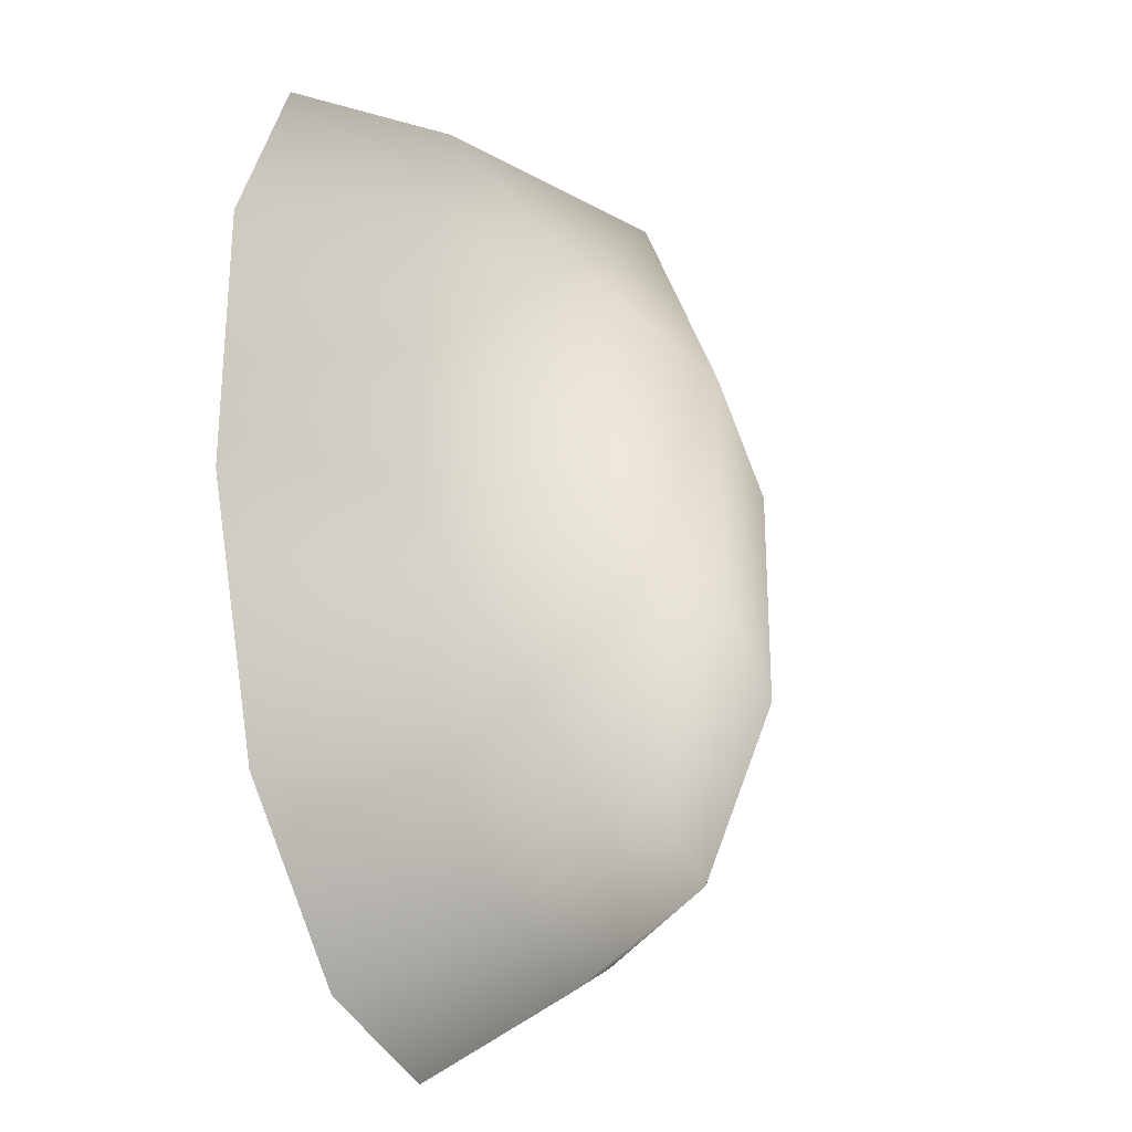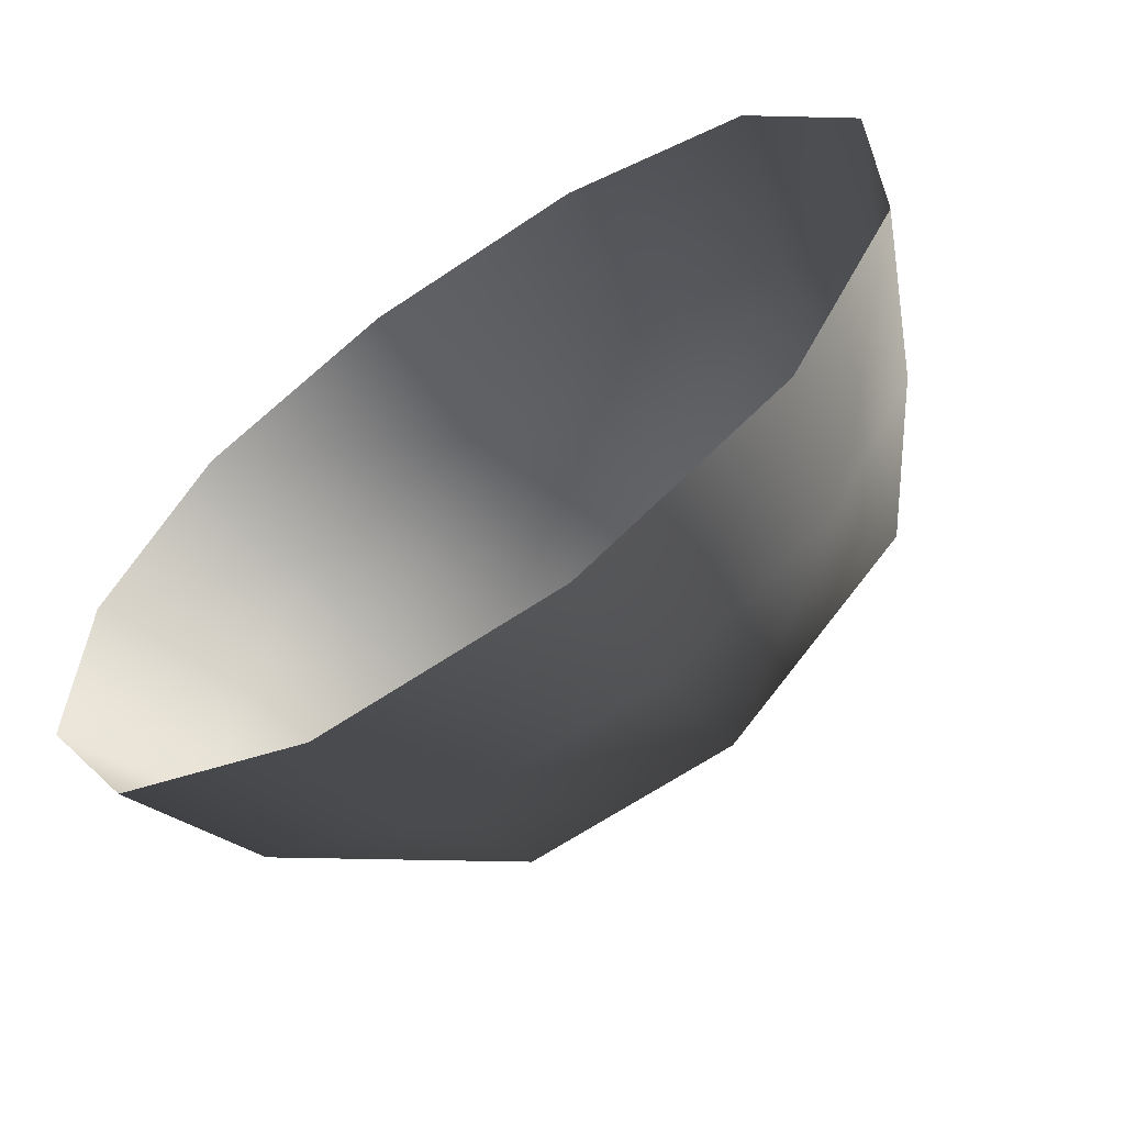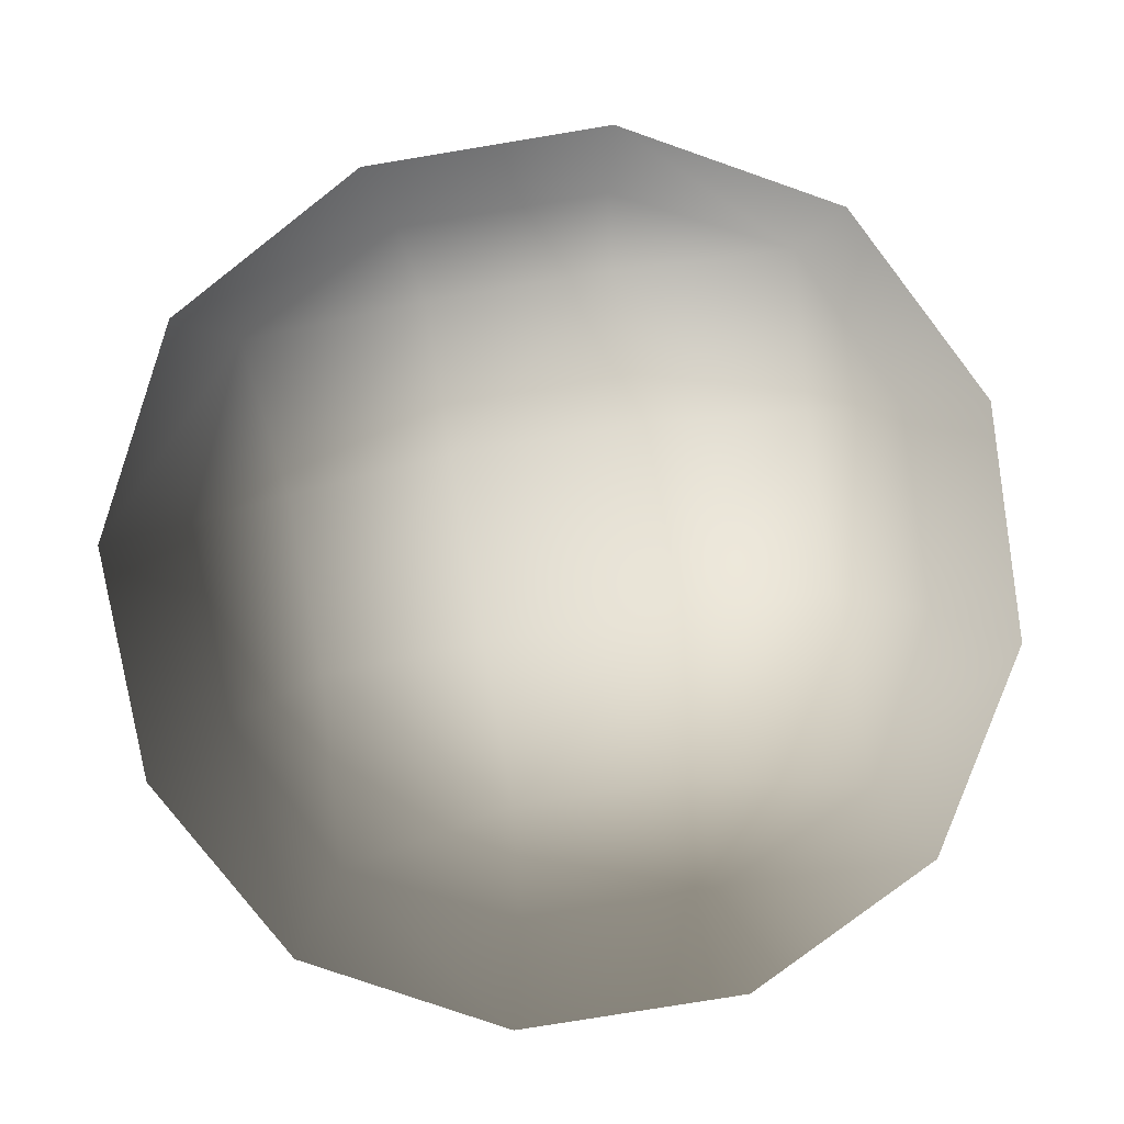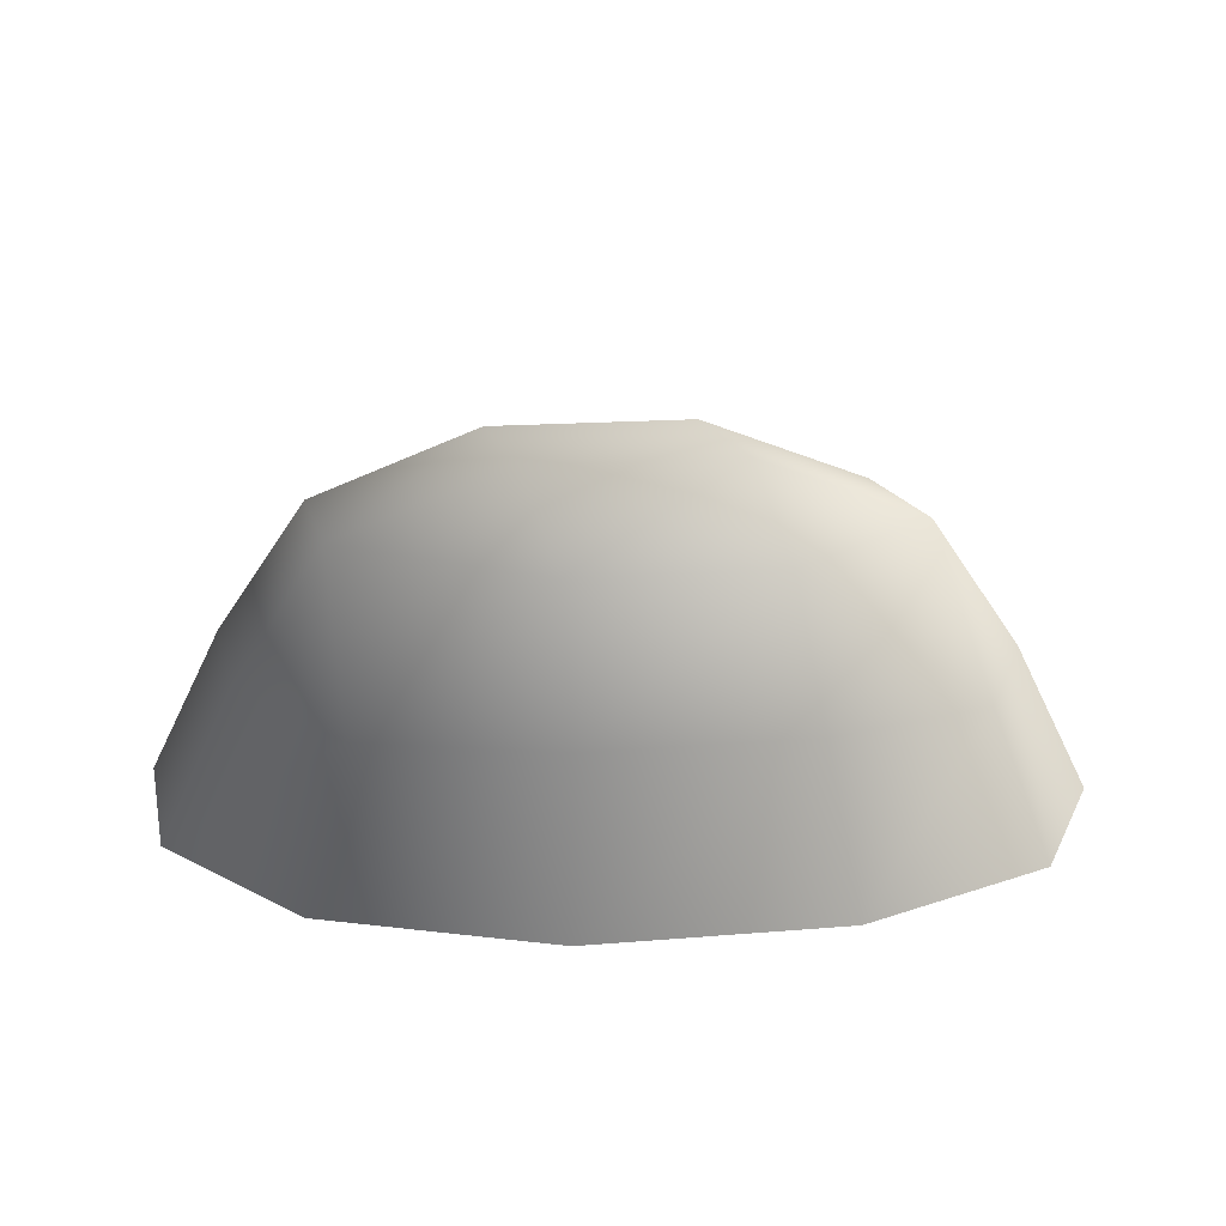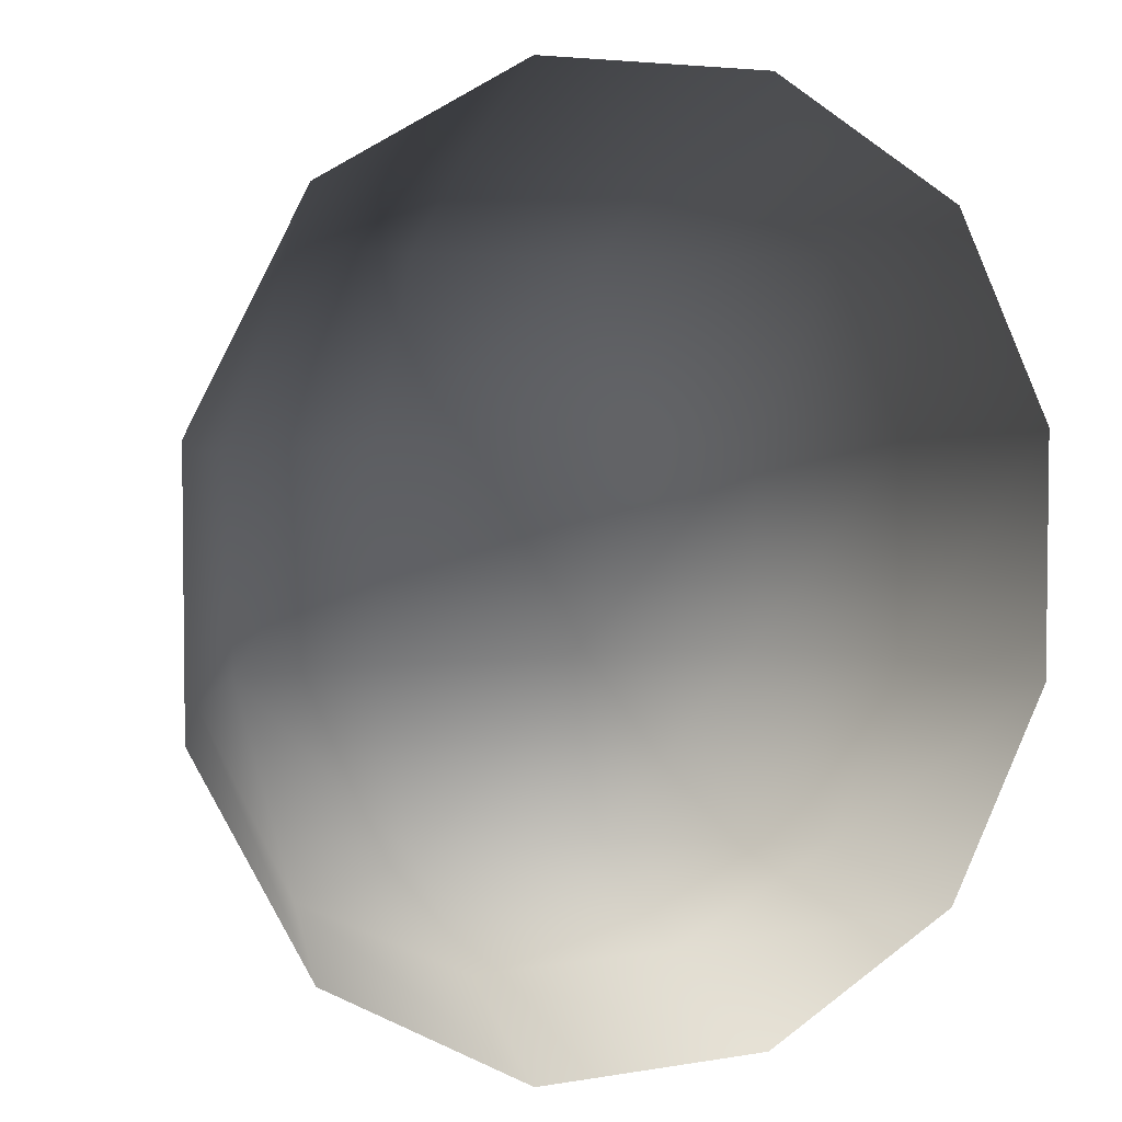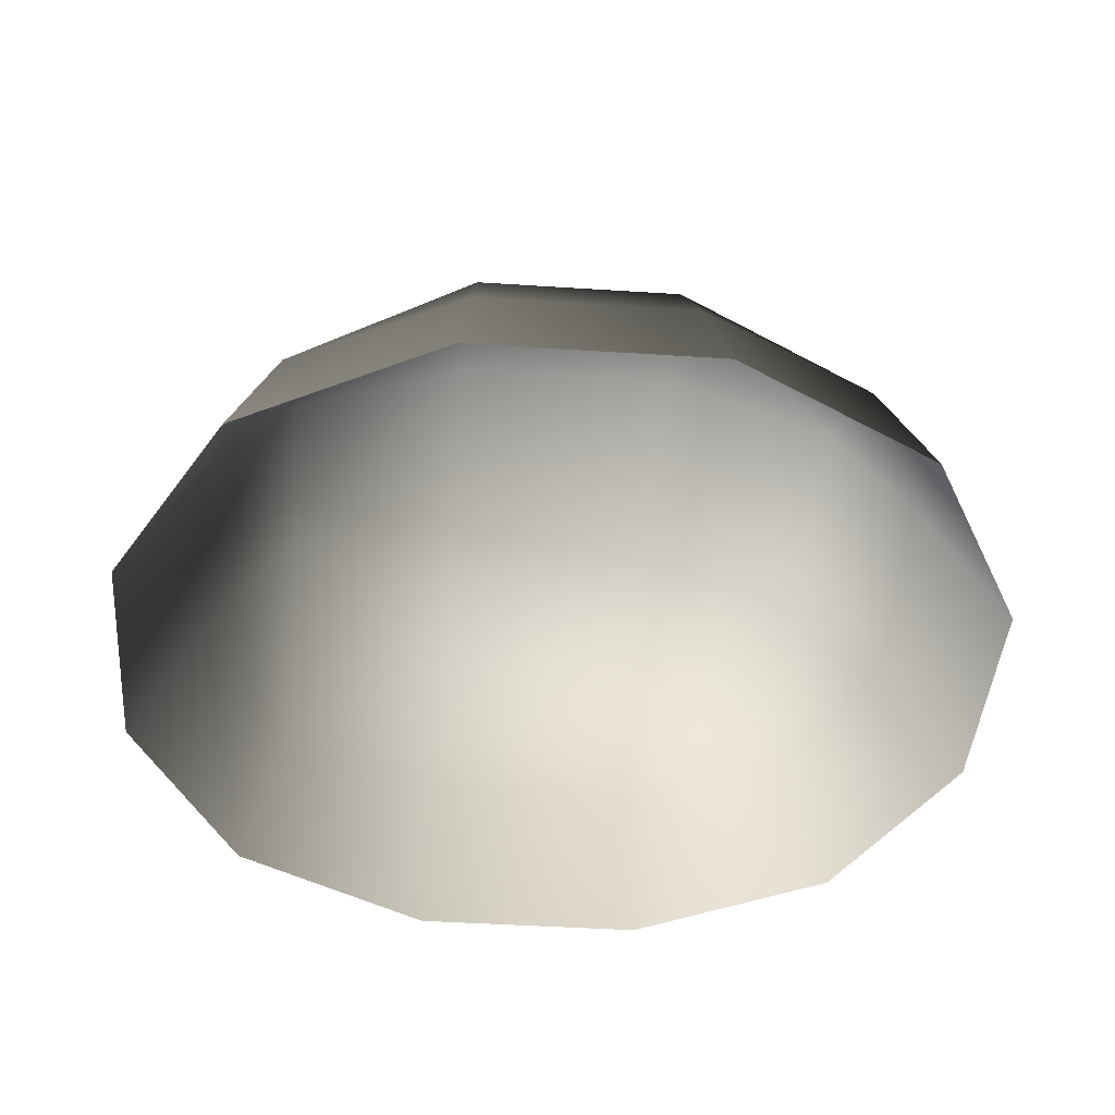
<metadata>
{"format":"obj","ext":"obj","renderer":"f3d","projection":"perspective","resolution":1024,"background":"white","views":[{"elev":-28.4,"azim":-75.6,"up":"+Y"},{"elev":-63.2,"azim":-145.5,"up":"+Y"},{"elev":-78.9,"azim":9.3,"up":"+Z"},{"elev":13.7,"azim":-101.3,"up":"+Z"},{"elev":4.1,"azim":150.1,"up":"+Y"},{"elev":-43.4,"azim":-4.4,"up":"+Z"}]}
</metadata>
<code>
v -5.014 1.795 2.028
v -5.025 5.025 -0.3002
v -1.795 5.014 2.028
v -1.9 6.545 -0.1941
v 1.9 6.545 -0.1941
v 1.795 5.014 2.028
v 1.902 1.902 3.178
v -1.902 1.902 3.178
v 1.902 -1.902 3.178
v -1.902 -1.902 3.178
v 1.795 -5.014 2.028
v -1.795 -5.014 2.028
v 5.014 -1.795 2.028
v 5.025 -5.025 -0.3002
v 5.014 1.795 2.028
v 5.025 5.025 -0.3002
v -5.014 -1.795 2.028
v -6.545 1.9 -0.1941
v -6.545 -1.9 -0.1941
v -7.74 2.142 -2.693
v -7.74 -2.142 -2.693
v -5.025 -5.025 -0.3002
v -5.771 -5.771 -2.722
v 6.545 -1.9 -0.1941
v 6.545 1.9 -0.1941
v 7.74 -2.142 -2.693
v 7.74 2.142 -2.693
v 5.771 5.771 -2.722
v -1.9 -6.545 -0.1941
v 1.9 -6.545 -0.1941
v -2.142 -7.74 -2.693
v 2.142 -7.74 -2.693
v 5.771 -5.771 -2.722
v 2.142 7.74 -2.693
v -2.142 7.74 -2.693
v -5.771 5.771 -2.722
g Rock_single_t1(Clone)_(46)_38183_291
f 1 3 2
f 4 2 3
f 3 5 4
f 3 6 5
f 7 6 3
f 7 3 8
f 8 3 1
f 9 7 8
f 9 8 10
f 10 8 1
f 11 9 10
f 11 10 12
f 13 7 9
f 9 11 13
f 13 11 14
f 13 15 7
f 7 15 6
f 6 15 16
f 5 6 16
f 10 17 12
f 10 1 17
f 17 1 18
f 17 18 19
f 19 18 20
f 19 20 21
f 22 12 17
f 22 19 21
f 19 22 17
f 22 21 23
f 15 13 24
f 24 13 14
f 15 24 25
f 25 16 15
f 25 24 26
f 25 26 27
f 16 25 27
f 16 27 28
f 29 22 23
f 29 12 22
f 11 12 29
f 11 29 30
f 30 29 31
f 29 23 31
f 30 31 32
f 30 14 11
f 14 30 32
f 14 32 33
f 24 33 26
f 24 14 33
f 5 28 34
f 4 5 34
f 4 34 35
f 2 4 35
f 2 35 36
f 5 16 28
f 18 2 36
f 18 36 20
f 18 1 2

</code>
